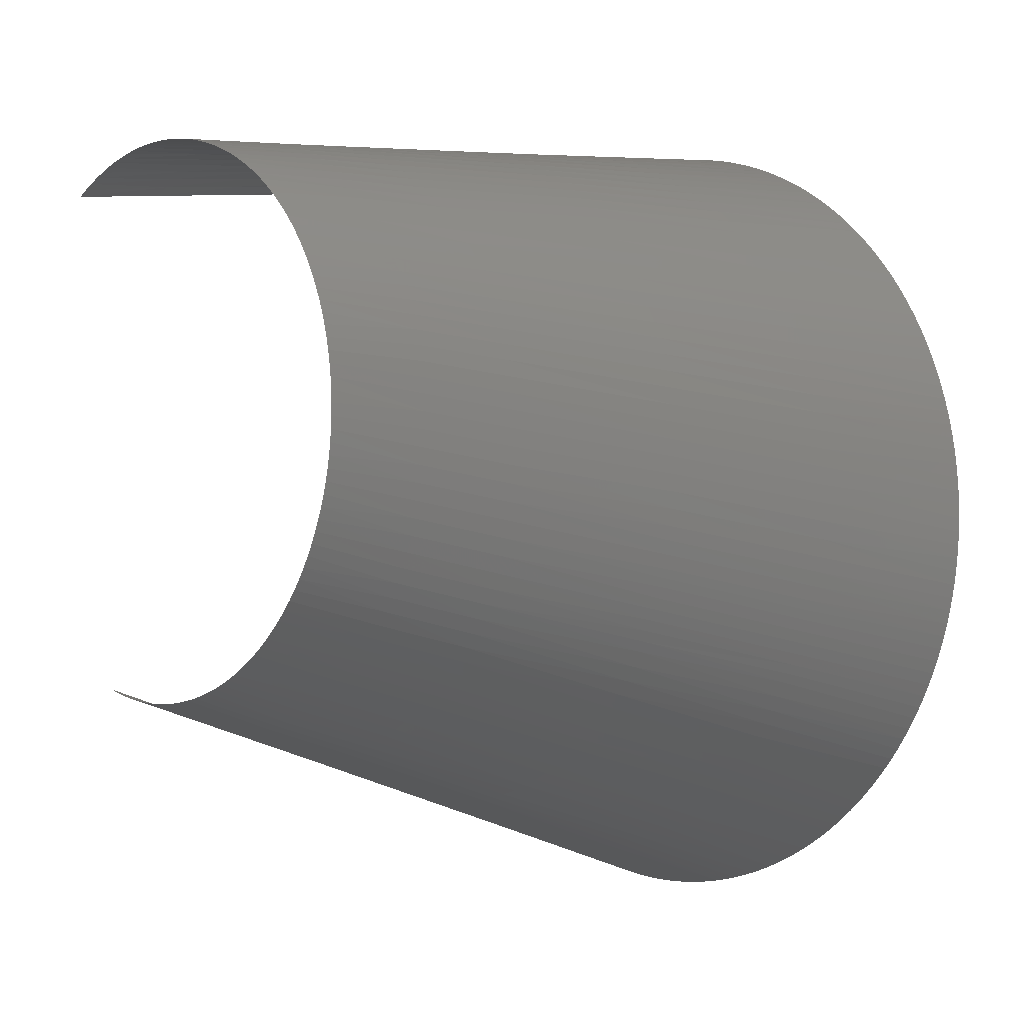
<metadata>
{"format":"stl","ext":"stl","renderer":"f3d","projection":"perspective","resolution":1024,"background":"white","views":[{"elev":-1.5,"azim":-42.4,"up":"+Y"}]}
</metadata>
<code>
# stl→obj: 507 verts, 802 faces
v 1095 -834.5 -167
v 1460 -947.4 -214.6
v 1095 -831 -201.8
v 1460 -949.1 -188.1
v 1095 -836.6 -97.16
v 1460 -949.9 -135
v 1095 -836.4 -132.1
v 1460 -948.9 -108.5
v 1095 -831.8 -27.45
v 1460 -944.4 -55.64
v 1095 -835 -62.25
v 1460 -940.8 -29.35
v 1095 -826.9 7.161
v 1460 -925 48.61
v 1460 -931.1 22.81
v 1095 -820.4 41.5
v 1095 -812.2 75.48
v 1460 -917.9 74.2
v 1095 -790.9 142.1
v 1460 -901.4 124.6
v 1095 -802.4 109
v 1460 -891.9 149.4
v 1095 -763.3 206.3
v 1460 -870.4 197.9
v 1095 -777.9 174.5
v 1460 -858.5 221.6
v 1095 -747.2 237.3
v 1460 -818.9 288.9
v 1460 -832.7 267.1
v 1095 -730.9 265.4
v 1095 -713.4 292.7
v 1460 -804.4 310.2
v 1095 -653.9 369.5
v 1460 -756.9 371.2
v 1095 -674.9 344.8
v 1460 -739.8 390.5
v 1095 -608.7 416
v 1460 -703.8 427.3
v 1095 -631.8 393.3
v 1460 -684.9 444.9
v 1095 -533.5 477.7
v 1460 -625 493.7
v 1095 -559.5 458.3
v 1460 -604 508.7
v 1095 -294 589.4
v 1460 -343.6 626.2
v 1460 -369.2 619.4
v 1095 -170.2 610.1
v 1460 -239.2 645
v 1095 -204.3 606.6
v 1460 -212.8 647.5
v 1095 -101.7 612.3
v 1460 -159.7 649.9
v 1095 -136 612
v 1460 -133.2 649.8
v 1095 2.191 603.2
v 1460 -52.69 644.1
v 1095 -32.52 607.9
v 1460 -25.84 640.3
v 1095 70.71 588.7
v 1460 27.41 630.1
v 1095 36.63 596.8
v 1460 53.74 623.6
v 1095 104.4 579
v 1460 131.2 598.9
v 1460 105.7 608
v 1095 137.5 567.7
v 1095 170.1 554.8
v 1460 156.4 589
v 1095 233.1 524.3
v 1460 205.8 566.5
v 1095 201.9 540.3
v 1460 229.9 554.1
v 1095 263.4 506.8
v 1460 298.4 512.5
v 1460 276.2 527
v 1095 292.9 487.9
v 1095 321.3 467.6
v 1460 320.2 497.3
v 1095 375.2 423
v 1460 362.1 464.6
v 1095 348.8 446
v 1460 382.2 447.3
v 1095 424.5 373.4
v 1460 420.6 410.7
v 1095 400.4 398.8
v 1460 438.9 391.4
v 1095 447.2 346.8
v 1460 489.8 330.2
v 1460 473.6 351.2
v 1095 468.7 319.2
v 1095 488.8 290.6
v 1460 505.4 308.7
v 1095 524.7 230.7
v 1460 534.4 264.2
v 1095 507.5 261.1
v 1460 547.8 241.3
v 1095 554.7 167.6
v 1460 572.2 194.1
v 1095 540.5 199.5
v 1460 583.2 170
v 1095 567.4 135
v 1460 611.6 94.89
v 1460 602.9 120.3
v 1095 578.6 101.5
v 1095 588.1 67.46
v 1460 619.4 69.18
v 1095 602.1 -1.771
v 1460 632.4 17.05
v 1095 595.9 33.02
v 1460 637.5 -9.308
v 1095 609.3 -72.02
v 1460 645.2 -62.48
v 1095 606.6 -36.81
v 1460 647.7 -89.23
v 1095 610.3 -107.3
v 1460 649.8 -169.8
v 1460 650 -142.9
v 1095 609.6 -142.6
v 1095 607.1 -177.8
v 1460 648.6 -196.6
v 1095 597.1 -247.7
v 1460 643.7 -250.1
v 1095 603 -212.9
v 1460 639.9 -276.7
v 1095 580.3 -316.2
v 1460 629.6 -329.4
v 1095 589.5 -282.1
v 1460 623.2 -355.5
v 1095 569.4 -349.7
v 1460 615.8 -381.3
v 1.865e-14 -484.5 -123.7
v 182.5 -543.8 -129.9
v 2.95e-14 -479 -143.4
v 5.563e-15 -489.1 -103.8
v 182.5 -549.3 -100.6
v 182.5 -553 -71.09
v -2.527e-14 -495.9 -63.61
v -4.221e-14 -498.1 -43.32
v 182.5 -555.2 -41.37
v -5.976e-14 -499.5 -22.96
v 182.5 -555.7 -11.59
v 182.5 -554.5 18.19
v -9.571e-14 -499.7 17.84
v -1.137e-13 -498.5 38.21
v 182.5 -551.7 47.85
v 182.5 -547.2 77.32
v -1.485e-13 -493.8 78.74
v -1.647e-13 -490.1 98.82
v 182.5 -541.1 106.5
v -1.796e-13 -485.7 118.7
v 182.5 -533.4 135.3
v 182.5 -524.1 163.6
v -2.035e-13 -474.4 157.9
v -2.111e-13 -467.6 177.2
v 182.5 -513.2 191.4
v -2.147e-13 -459.9 196.1
v -2.398e-13 -430.6 254.1
v 182.5 -472.5 269
v 182.5 -487.4 244.1
v -2.141e-13 -418.9 273
v 182.5 -456.4 293.1
v -1.913e-13 -406.3 291.4
v 182.5 -439 316.2
v 182.5 -420.3 338.4
v -1.51e-13 -378.7 326.5
v -1.322e-13 -363.8 343
v 182.5 -400.5 359.5
v -1.137e-13 -348.1 358.9
v 182.5 -379.6 379.5
v -9.486e-14 -331.8 374.1
v 182.5 -357.6 398.4
v 182.5 -334.7 416.1
v -5.436e-14 -297.1 402.1
v -3.148e-14 -278.9 415
v 182.5 -310.8 432.5
v -5.851e-15 -260.1 427
v 182.5 -286.1 447.6
v 2.347e-14 -240.8 438.2
v 182.5 -260.6 461.3
v 5.767e-14 -221 448.5
v -1.676e-13 -160.9 473.4
v 182.5 -177.8 494.7
v 182.5 -206.4 484.9
v -1.619e-13 -140.4 479.9
v -1.137e-13 -77.74 493.9
v 182.5 -89.56 514
v 182.5 -119.3 509.2
v -9.073e-14 -56.51 496.8
v -1.141e-14 7.663 499.9
v 182.5 0.7059 518.3
v 182.5 -29.45 518.6
v 1.219e-14 29.08 499.2
v 3.42e-14 93.76 491.1
v 182.5 85.66 508.4
v 182.5 58.33 513.1
v 1.744e-14 115.2 486.6
v 182.5 112.7 502.3
v 7.902e-15 136.4 481
v 182.5 139.4 494.8
v 2.872e-15 157.3 474.6
v -8.008e-15 218.1 449.9
v 182.5 216.6 464.2
v 182.5 191.4 475.7
v -1.769e-14 237.6 439.9
v 182.5 241.2 451.3
v -3.468e-14 256.6 429.1
v 182.5 265.1 437.3
v -6.22e-14 275.2 417.5
v -8.557e-14 325.3 379.7
v 182.5 335.1 385.2
v 182.5 312.2 404.2
v 182.5 357 364.9
v -8.925e-14 355.2 351.9
v -9.333e-14 369.2 337.1
v 182.5 377.7 343.4
v -9.818e-14 382.7 321.8
v 182.5 397.1 320.8
v 182.5 415.3 297.1
v -1.087e-13 407.7 289.5
v -1.137e-13 419.2 272.6
v 182.5 432.1 272.5
v 182.5 447.5 247
v -1.219e-13 440 237.5
v -1.243e-13 449.3 219.3
v 182.5 461.5 220.7
v -1.25e-13 457.9 200.8
v 182.5 474 193.6
v 182.5 484.9 165.9
v -1.183e-13 472.8 162.7
v -1.089e-13 479 143.3
v 182.5 494.3 137.7
v -9.395e-14 484.5 123.6
v 3.107e-14 496 62.97
v 182.5 513 49.67
v 182.5 508.4 79.45
v 182.5 516 19.69
v 1.963e-14 499.5 21.8
v 1.556e-14 500 1.145
v 182.5 517.2 -10.41
v 1.201e-14 499.6 -19.51
v 182.5 516.7 -40.52
v 182.5 514.6 -70.55
v 4.655e-15 496.3 -60.69
v 0 493.4 -81.15
v 182.5 510.7 -100.4
v 182.5 505.2 -130
v -1.31e-14 485 -121.6
v -2.209e-14 479.6 -141.5
v 182.5 498 -159.2
v -3.292e-14 473.3 -161.2
v 182.5 489.2 -188
v 182.5 478.8 -216.2
v -6.009e-14 458.4 -199.7
v -7.61e-14 449.7 -218.5
v 182.5 466.9 -243.8
v 730 -715.9 -173.9
v 730 -710.2 -205.3
v 365 -594.6 -174.4
v 365 -601.3 -143.8
v 730 -720.1 -142.1
v 365 -606.4 -112.8
v 730 -722.8 -110.2
v 365 -609.7 -81.68
v 730 -723.8 -78.25
v 365 -611.4 -50.38
v 730 -723.3 -46.24
v 365 -611.3 -19.04
v 730 -721.2 -14.29
v 365 -609.5 12.26
v 730 -717.5 17.51
v 365 -606 43.42
v 730 -712.2 49.1
v 365 -600.9 74.34
v 730 -705.4 80.4
v 365 -594 104.9
v 730 -697 111.3
v 365 -585.4 135.1
v 730 -687.2 141.8
v 365 -575.3 164.8
v 730 -675.8 171.7
v 365 -563.5 193.9
v 730 -662.9 201.1
v 365 -550.1 222.3
v 730 -616.9 283.4
v 730 -633.4 257
v 365 -535.6 249.1
v 365 -519.8 275.1
v 730 -599.2 308.9
v 365 -502.6 300.3
v 730 -580.2 333.6
v 365 -484 324.5
v 730 -560.1 357.4
v 365 -464.2 347.7
v 730 -538.8 380.2
v 365 -443.2 369.8
v 730 -516.5 401.9
v 365 -421.1 390.7
v 730 -492 423.5
v 365 -397.9 410.5
v 730 -466.4 443.9
v 365 -373.6 429
v 730 -439.8 462.9
v 365 -348.4 446.2
v 730 -412.3 480.6
v 365 -322.4 462
v 730 -393.7 491.5
v 730 -355 511.6
v 730 -374.7 501.8
v 365 -295.5 476.4
v 730 -261.2 547.8
v 730 -277.6 542.6
v 365 -208.4 511.5
v 365 -177.8 520.1
v 730 -184.7 565.6
v 730 -210.4 560.7
v 365 -146.9 527
v 365 -115.5 532.1
v 730 -153.6 570.2
v 365 -83.97 535.6
v 730 -122.3 573.2
v 365 -52.27 537.2
v 730 -90.94 574.7
v 365 -20.53 537.1
v 730 -59.51 574.7
v 365 11.15 535.3
v 730 -28.13 573.1
v 365 333.2 401
v 730 325.6 435.8
v 365 308.8 420.7
v 730 350.2 415.3
v 365 356.6 380
v 730 373.9 393.6
v 365 378.7 357.8
v 730 396.4 370.9
v 365 399.6 334.5
v 730 417.7 347
v 365 419.2 310
v 730 437.9 322.1
v 365 437.5 284.4
v 730 456.8 296.2
v 365 454.2 258
v 730 474.3 269.5
v 365 469.6 230.6
v 730 490.6 241.9
v 365 483.4 202.5
v 730 505.4 213.5
v 365 495.6 173.6
v 730 518.8 184.5
v 365 506.2 144.2
v 730 530.8 154.8
v 365 515.2 114.1
v 730 557.8 62.06
v 730 550.3 93.52
v 365 522.6 83.34
v 365 528.3 52.18
v 730 563.8 30.26
v 365 532.3 20.76
v 730 568.1 -1.783
v 365 534.5 -10.83
v 730 570.8 -33.99
v 365 534.9 -42.48
v 730 571.9 -66.29
v 365 533.7 -74.1
v 730 571.3 -98.59
v 365 530.6 -105.6
v 730 569.2 -130.8
v 365 525.8 -136.9
v 730 565.4 -162.9
v 365 519.3 -167.8
v 730 560.1 -194.7
v 365 511.1 -198.3
v 730 553.1 -226.2
v 365 501.2 -228.4
v 730 544.6 -257.4
v 365 489.7 -257.8
v 730 534.6 -288
v 365 476.6 -286.5
v 730 523 -318.1
v 1095 -694.7 319.2
v 1095 -584.5 437.7
v 1095 -506.7 496
v 365 40.16 532.1
v 365 68.96 527.3
v 365 97.49 521.2
v 365 125.7 513.6
v 182.5 165.7 485.9
v 365 153.4 504.5
v 365 180.6 494.1
v 365 207.3 482.3
v 365 233.4 469.1
v 365 258.7 454.7
v 182.5 288.2 422
v 365 283.3 439
v 182.5 502.2 108.9
v 182.5 453.4 -270.7
v 182.5 30.8 516.4
v 182.5 -59.57 517.2
v 182.5 -148.8 502.8
v 365 -238.4 501.2
v 365 -267.9 489.3
v 182.5 -234.3 473.6
v 182.5 -500.8 218.5
v 1460 -944.8 -241
v 1460 -941.4 -267.3
v 1460 -949.9 -161.6
v 1460 -947.1 -82.03
v 1460 -936.4 -3.19
v 1460 -910.1 99.54
v 1460 -881.5 173.8
v 1460 -845.7 244.9
v 1460 -773.4 351.4
v 1460 -789.2 331
v 1460 -722.1 409.2
v 1460 -645.5 478.1
v 1460 -665.5 461.8
v 1095 -321.6 581.7
v 1460 -394.6 611.7
v 1095 -340.2 575.8
v 1460 -419.7 603.2
v 1095 -358.7 569.4
v 1460 -444.5 593.8
v 1095 -380.5 561.2
v 1460 -469.1 583.6
v 1095 -402 552.2
v 1460 -492.5 573
v 1095 -423.2 542.5
v 1460 -515.6 561.6
v 1095 -444.1 532.2
v 1460 -538.4 549.4
v 1095 -461.7 522.9
v 1460 -560.7 536.5
v 1095 -479.1 513
v 1460 -582.6 523
v 1460 -265.5 641.6
v 1460 -291.7 637.4
v 1095 -238.2 601.5
v 1460 -317.7 632.2
v 1095 -266.2 596
v 1460 -186.3 649.2
v 1460 -79.65 646.9
v 1460 -106.7 648.8
v 1095 -67.41 611
v 1460 0.8731 635.6
v 1460 79.84 616.3
v 1460 181.3 578.2
v 1460 253.5 540.8
v 1460 341.4 481.3
v 1460 401.7 429.3
v 1460 456.6 371.6
v 1460 520.3 286.7
v 1460 560.4 217.9
v 1460 593.4 145.5
v 1460 626.3 43.23
v 1460 641.8 -35.83
v 1460 649.3 -116
v 1460 646.6 -223.4
v 1460 635.2 -303.1
v -9.226e-15 -492.9 -83.8
v -7.766e-14 -500 -2.563
v -1.314e-13 -496.6 58.53
v -1.928e-13 -480.4 138.5
v -2.693e-13 -441.5 234.6
v -3.04e-13 -451.6 214.7
v -1.705e-13 -392.9 309.3
v -7.527e-14 -314.7 388.5
v -1.64e-13 -181 466.1
v -1.466e-13 -200.8 457.9
v -1.336e-13 -98.83 490.1
v -1.5e-13 -119.7 485.4
v -3.824e-14 -13.77 499.8
v -6.527e-14 -35.17 498.8
v 6.139e-14 72.17 494.8
v 1.029e-13 50.44 497.4
v -2.898e-15 198.2 459
v 0 177.9 467.3
v -8.746e-14 309.5 392.7
v -9.32e-14 293.2 405
v -8.645e-14 340.5 366.1
v -1.034e-13 395.5 305.9
v -1.182e-13 429.9 255.2
v -1.233e-13 465.7 181.9
v 3.924e-14 493 83.41
v -7.165e-14 489.1 103.7
v 2.466e-14 498.2 42.42
v 8.52e-15 498.4 -40.14
v -5.816e-15 489.6 -101.5
v -4.562e-14 466.2 -180.6
v -9.323e-14 440.3 -236.9
v -1.109e-13 430.1 -254.9
v 730 -648.7 229.8
v 730 -293.9 537
v 730 -314.6 529.2
v 730 -334.9 520.8
v 730 -235.9 554.7
v 730 299.9 455
v 730 273.3 472.9
v 730 245.9 489.5
v 730 217.7 504.7
v 730 188.7 518.5
v 730 159.1 530.9
v 730 128.9 541.8
v 730 98.18 551.1
v 730 67.06 559
v 730 35.58 565.3
v 730 3.823 570
v 730 541.3 124.6
f 1 2 3
f 1 4 2
f 5 6 7
f 5 8 6
f 9 10 11
f 9 12 10
f 12 9 13
f 14 15 16
f 17 14 16
f 17 18 14
f 19 20 21
f 19 22 20
f 23 24 25
f 23 26 24
f 26 23 27
f 28 29 30
f 31 28 30
f 31 32 28
f 33 34 35
f 33 36 34
f 37 38 39
f 37 40 38
f 41 42 43
f 41 44 42
f 45 46 47
f 48 49 50
f 48 51 49
f 52 53 54
f 52 55 53
f 56 57 58
f 56 59 57
f 60 61 62
f 60 63 61
f 63 60 64
f 65 66 67
f 68 65 67
f 68 69 65
f 70 71 72
f 70 73 71
f 73 70 74
f 75 76 77
f 78 75 77
f 78 79 75
f 80 81 82
f 80 83 81
f 84 85 86
f 84 87 85
f 87 84 88
f 89 90 91
f 92 89 91
f 92 93 89
f 94 95 96
f 94 97 95
f 98 99 100
f 98 101 99
f 101 98 102
f 103 104 105
f 106 103 105
f 106 107 103
f 108 109 110
f 108 111 109
f 112 113 114
f 112 115 113
f 115 112 116
f 117 118 119
f 120 117 119
f 120 121 117
f 122 123 124
f 122 125 123
f 126 127 128
f 126 129 127
f 129 126 130
f 129 130 131
f 132 133 134
f 133 132 135
f 135 136 133
f 137 138 139
f 139 140 137
f 141 140 139
f 142 140 141
f 143 144 145
f 145 146 143
f 147 148 149
f 149 150 147
f 150 149 151
f 151 152 150
f 153 154 155
f 155 156 153
f 157 156 155
f 158 159 160
f 159 158 161
f 161 162 159
f 163 162 161
f 164 162 163
f 165 166 167
f 167 168 165
f 168 167 169
f 169 170 168
f 171 170 169
f 172 170 171
f 173 174 175
f 175 176 173
f 176 175 177
f 177 178 176
f 179 178 177
f 180 178 179
f 181 180 179
f 182 183 184
f 185 183 182
f 186 187 188
f 189 187 186
f 190 191 192
f 193 191 190
f 194 195 196
f 195 194 197
f 197 198 195
f 199 198 197
f 200 198 199
f 201 200 199
f 202 203 204
f 203 202 205
f 205 206 203
f 207 206 205
f 208 206 207
f 209 208 207
f 210 211 212
f 213 214 215
f 215 216 213
f 217 216 215
f 218 216 217
f 219 220 221
f 221 222 219
f 223 224 225
f 225 226 223
f 226 225 227
f 227 228 226
f 229 230 231
f 231 232 229
f 233 232 231
f 234 235 236
f 237 238 239
f 239 240 237
f 241 240 239
f 242 240 241
f 243 244 245
f 245 246 243
f 247 248 249
f 249 250 247
f 250 249 251
f 251 252 250
f 253 254 255
f 255 256 253
f 257 258 259
f 260 257 259
f 261 257 260
f 262 261 260
f 263 261 262
f 264 263 262
f 265 263 264
f 266 265 264
f 267 265 266
f 268 267 266
f 269 267 268
f 270 269 268
f 271 269 270
f 272 271 270
f 272 273 271
f 273 272 274
f 274 275 273
f 275 274 276
f 276 277 275
f 277 276 278
f 278 279 277
f 279 278 280
f 280 281 279
f 281 280 282
f 282 283 281
f 283 282 284
f 285 286 287
f 288 285 287
f 289 285 288
f 290 289 288
f 291 289 290
f 292 291 290
f 293 291 292
f 294 293 292
f 295 293 294
f 296 295 294
f 297 295 296
f 298 297 296
f 298 299 297
f 299 298 300
f 300 301 299
f 301 300 302
f 302 303 301
f 303 302 304
f 304 305 303
f 305 304 306
f 306 307 305
f 308 309 310
f 311 312 313
f 314 311 313
f 315 316 317
f 318 315 317
f 318 319 315
f 319 318 320
f 320 321 319
f 321 320 322
f 322 323 321
f 323 322 324
f 324 325 323
f 325 324 326
f 327 325 326
f 328 329 330
f 331 329 328
f 332 331 328
f 333 331 332
f 334 333 332
f 335 333 334
f 336 335 334
f 337 335 336
f 338 337 336
f 339 337 338
f 340 339 338
f 340 341 339
f 341 340 342
f 342 343 341
f 343 342 344
f 344 345 343
f 345 344 346
f 346 347 345
f 347 346 348
f 348 349 347
f 349 348 350
f 350 351 349
f 351 350 352
f 353 354 355
f 356 353 355
f 357 353 356
f 358 357 356
f 359 357 358
f 360 359 358
f 361 359 360
f 362 361 360
f 363 361 362
f 364 363 362
f 365 363 364
f 366 365 364
f 366 367 365
f 367 366 368
f 368 369 367
f 369 368 370
f 370 371 369
f 371 370 372
f 372 373 371
f 373 372 374
f 374 375 373
f 375 374 376
f 376 377 375
f 377 376 378
f 379 377 378
f 257 3 258
f 289 380 285
f 35 380 289
f 291 35 289
f 33 35 291
f 293 33 291
f 39 33 293
f 295 39 293
f 37 39 295
f 297 37 295
f 381 37 297
f 299 381 297
f 43 381 299
f 301 43 299
f 301 41 43
f 41 301 303
f 303 382 41
f 382 303 305
f 383 195 384
f 384 195 198
f 384 198 385
f 385 198 200
f 385 200 386
f 386 200 387
f 386 387 388
f 388 387 204
f 388 204 389
f 389 204 203
f 389 203 390
f 390 203 206
f 390 206 391
f 391 206 208
f 391 208 392
f 392 208 393
f 392 393 394
f 394 393 212
f 394 212 330
f 330 212 211
f 330 211 328
f 328 211 213
f 328 213 332
f 332 213 216
f 332 216 334
f 334 216 218
f 334 218 336
f 336 218 219
f 336 219 338
f 338 219 222
f 338 222 340
f 340 222 223
f 340 223 342
f 342 223 226
f 342 226 344
f 344 226 228
f 344 228 346
f 346 228 229
f 346 229 348
f 348 229 232
f 348 232 350
f 350 232 395
f 350 395 352
f 352 395 236
f 352 236 355
f 355 236 235
f 355 235 356
f 356 235 237
f 356 237 358
f 358 237 240
f 358 240 360
f 360 240 242
f 360 242 362
f 362 242 243
f 362 243 364
f 364 243 246
f 364 246 366
f 366 246 247
f 366 247 368
f 368 247 250
f 368 250 370
f 370 250 252
f 370 252 372
f 372 252 253
f 372 253 374
f 374 253 256
f 374 256 376
f 376 256 396
f 376 396 378
f 195 383 196
f 196 383 326
f 196 326 397
f 397 326 324
f 397 324 191
f 191 324 322
f 191 322 192
f 192 322 320
f 192 320 398
f 398 320 318
f 398 318 187
f 187 318 317
f 187 317 188
f 188 317 314
f 188 314 399
f 399 314 313
f 399 313 183
f 183 313 400
f 183 400 184
f 184 400 401
f 184 401 402
f 402 401 310
f 402 310 180
f 180 310 306
f 180 306 178
f 178 306 304
f 178 304 176
f 176 304 302
f 176 302 173
f 173 302 300
f 173 300 172
f 172 300 298
f 172 298 170
f 170 298 296
f 170 296 168
f 168 296 294
f 168 294 165
f 165 294 292
f 165 292 164
f 164 292 290
f 164 290 162
f 162 290 288
f 162 288 159
f 159 288 287
f 159 287 160
f 160 287 284
f 160 284 403
f 403 284 282
f 403 282 156
f 156 282 280
f 156 280 153
f 153 280 278
f 153 278 152
f 152 278 276
f 152 276 150
f 150 276 274
f 150 274 147
f 147 274 272
f 147 272 146
f 146 272 270
f 146 270 143
f 143 270 268
f 143 268 142
f 142 268 266
f 142 266 140
f 140 266 264
f 140 264 137
f 137 264 262
f 137 262 136
f 136 262 260
f 136 260 133
f 133 260 259
f 133 259 134
f 2 404 3
f 3 404 405
f 3 405 258
f 6 406 7
f 7 406 4
f 7 4 1
f 10 407 11
f 11 407 8
f 11 8 5
f 12 13 408
f 408 13 16
f 408 16 15
f 20 409 21
f 21 409 18
f 21 18 17
f 24 410 25
f 25 410 22
f 25 22 19
f 26 27 411
f 411 27 30
f 411 30 29
f 34 412 35
f 35 412 413
f 35 413 380
f 380 413 32
f 380 32 31
f 38 414 39
f 39 414 36
f 39 36 33
f 42 415 43
f 43 415 416
f 43 416 381
f 381 416 40
f 381 40 37
f 45 47 417
f 417 47 418
f 417 418 419
f 419 418 420
f 419 420 421
f 421 420 422
f 421 422 423
f 423 422 424
f 423 424 425
f 425 424 426
f 425 426 427
f 427 426 428
f 427 428 429
f 429 428 430
f 429 430 431
f 431 430 432
f 431 432 433
f 433 432 434
f 433 434 382
f 382 434 44
f 382 44 41
f 49 435 50
f 50 435 436
f 50 436 437
f 437 436 438
f 437 438 439
f 439 438 46
f 439 46 45
f 53 440 54
f 54 440 51
f 54 51 48
f 57 441 58
f 58 441 442
f 58 442 443
f 443 442 55
f 443 55 52
f 61 444 62
f 62 444 59
f 62 59 56
f 63 64 445
f 445 64 67
f 445 67 66
f 71 446 72
f 72 446 69
f 72 69 68
f 73 74 447
f 447 74 77
f 447 77 76
f 81 448 82
f 82 448 79
f 82 79 78
f 85 449 86
f 86 449 83
f 86 83 80
f 87 88 450
f 450 88 91
f 450 91 90
f 95 451 96
f 96 451 93
f 96 93 92
f 99 452 100
f 100 452 97
f 100 97 94
f 101 102 453
f 453 102 105
f 453 105 104
f 109 454 110
f 110 454 107
f 110 107 106
f 113 455 114
f 114 455 111
f 114 111 108
f 115 116 456
f 456 116 119
f 456 119 118
f 123 457 124
f 124 457 121
f 124 121 120
f 127 458 128
f 128 458 125
f 128 125 122
f 135 459 136
f 136 459 138
f 136 138 137
f 141 460 142
f 142 460 144
f 142 144 143
f 145 461 146
f 146 461 148
f 146 148 147
f 151 462 152
f 152 462 154
f 152 154 153
f 158 160 463
f 463 160 403
f 463 403 464
f 464 403 156
f 464 156 157
f 163 465 164
f 164 465 166
f 164 166 165
f 171 466 172
f 172 466 174
f 172 174 173
f 182 184 467
f 467 184 402
f 467 402 468
f 468 402 180
f 468 180 181
f 186 188 469
f 469 188 399
f 469 399 470
f 470 399 183
f 470 183 185
f 190 192 471
f 471 192 398
f 471 398 472
f 472 398 187
f 472 187 189
f 194 196 473
f 473 196 397
f 473 397 474
f 474 397 191
f 474 191 193
f 202 204 475
f 475 204 387
f 475 387 476
f 476 387 200
f 476 200 201
f 210 212 477
f 477 212 393
f 477 393 478
f 478 393 208
f 478 208 209
f 210 479 211
f 211 479 214
f 211 214 213
f 217 480 218
f 218 480 220
f 218 220 219
f 221 481 222
f 222 481 224
f 222 224 223
f 227 482 228
f 228 482 230
f 228 230 229
f 234 236 483
f 483 236 395
f 483 395 484
f 484 395 232
f 484 232 233
f 234 485 235
f 235 485 238
f 235 238 237
f 241 486 242
f 242 486 244
f 242 244 243
f 245 487 246
f 246 487 248
f 246 248 247
f 251 488 252
f 252 488 254
f 252 254 253
f 255 489 256
f 256 489 490
f 256 490 396
f 283 284 491
f 491 284 287
f 491 287 286
f 310 309 306
f 306 309 307
f 309 429 307
f 307 429 431
f 492 493 400
f 400 493 494
f 400 494 401
f 401 494 308
f 401 308 310
f 313 312 400
f 400 312 492
f 312 419 492
f 492 419 421
f 311 314 495
f 495 314 317
f 495 317 316
f 329 496 330
f 330 496 497
f 330 497 394
f 394 497 498
f 394 498 392
f 392 498 499
f 392 499 391
f 391 499 500
f 391 500 390
f 390 500 501
f 390 501 389
f 389 501 502
f 389 502 388
f 388 502 503
f 388 503 386
f 386 503 504
f 386 504 385
f 385 504 505
f 385 505 384
f 384 505 506
f 384 506 383
f 383 506 327
f 383 327 326
f 351 352 507
f 507 352 355
f 507 355 354
f 380 31 285
f 285 31 30
f 285 30 286
f 286 30 27
f 286 27 491
f 491 27 23
f 491 23 283
f 283 23 25
f 283 25 281
f 281 25 19
f 281 19 279
f 279 19 21
f 279 21 277
f 277 21 17
f 277 17 275
f 275 17 16
f 275 16 273
f 273 16 13
f 273 13 271
f 271 13 9
f 271 9 269
f 269 9 11
f 269 11 267
f 267 11 5
f 267 5 265
f 265 5 7
f 265 7 263
f 263 7 1
f 263 1 261
f 261 1 3
f 261 3 257
f 382 305 433
f 433 305 307
f 433 307 431
f 494 427 308
f 308 427 429
f 308 429 309
f 427 494 425
f 425 494 493
f 425 493 423
f 423 493 492
f 423 492 421
f 333 82 331
f 331 82 78
f 331 78 329
f 329 78 77
f 329 77 496
f 496 77 74
f 496 74 497
f 497 74 70
f 497 70 498
f 498 70 72
f 498 72 499
f 499 72 68
f 499 68 500
f 500 68 67
f 500 67 501
f 501 67 64
f 501 64 502
f 502 64 60
f 502 60 503
f 503 60 62
f 503 62 504
f 504 62 56
f 504 56 505
f 505 56 58
f 505 58 506
f 506 58 443
f 506 443 327
f 327 443 52
f 327 52 325
f 325 52 54
f 325 54 323
f 323 54 48
f 323 48 321
f 321 48 50
f 321 50 319
f 319 50 437
f 319 437 315
f 315 437 439
f 315 439 316
f 316 439 45
f 316 45 495
f 495 45 417
f 495 417 311
f 311 417 419
f 311 419 312
f 82 333 80
f 80 333 335
f 80 335 86
f 86 335 337
f 86 337 84
f 84 337 339
f 84 339 88
f 88 339 341
f 88 341 91
f 91 341 343
f 91 343 92
f 92 343 345
f 92 345 96
f 96 345 347
f 96 347 94
f 94 347 349
f 94 349 100
f 100 349 351
f 100 351 98
f 98 351 507
f 98 507 102
f 102 507 354
f 102 354 105
f 105 354 353
f 105 353 106
f 106 353 357
f 106 357 110
f 110 357 359
f 110 359 108
f 108 359 361
f 108 361 114
f 114 361 363
f 114 363 112
f 112 363 365
f 112 365 116
f 116 365 367
f 116 367 119
f 119 367 369
f 119 369 120
f 120 369 371
f 120 371 124
f 124 371 373
f 124 373 122
f 122 373 375
f 122 375 128
f 128 375 377
f 128 377 126
f 126 377 379
f 126 379 130

</code>
